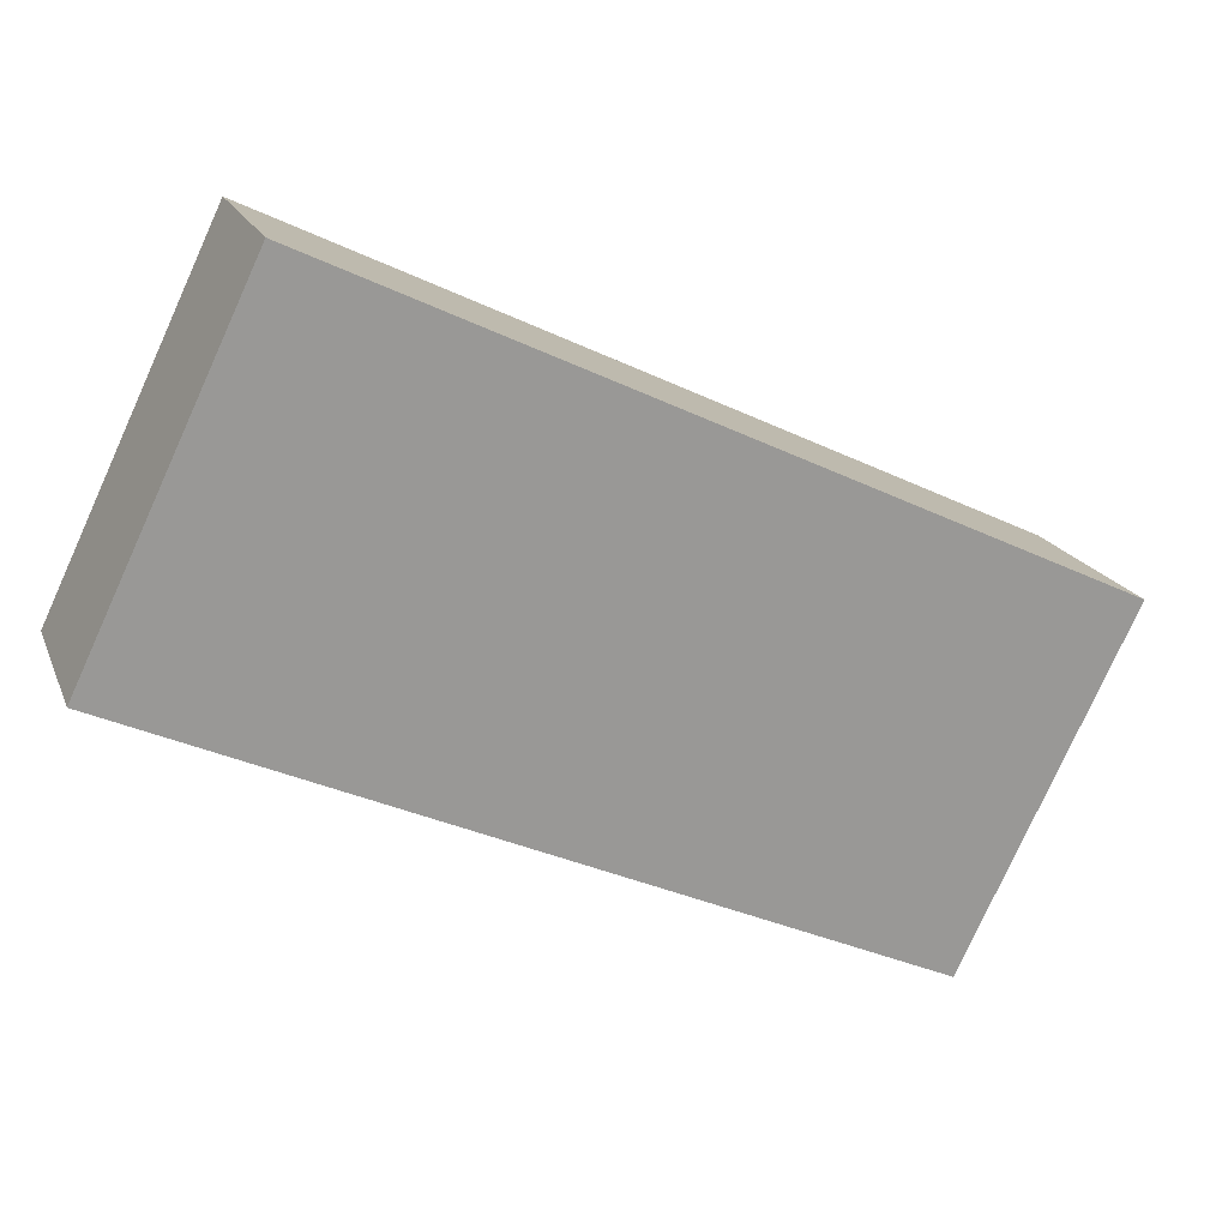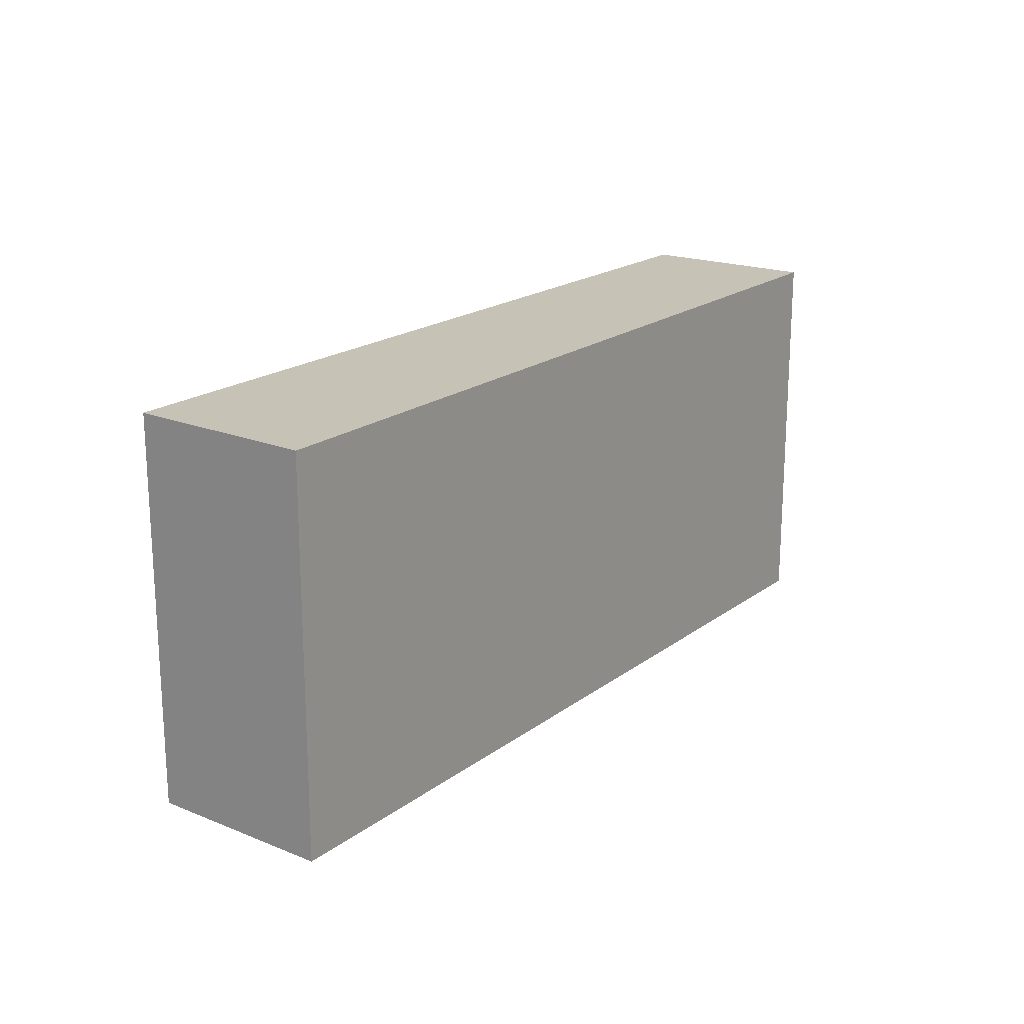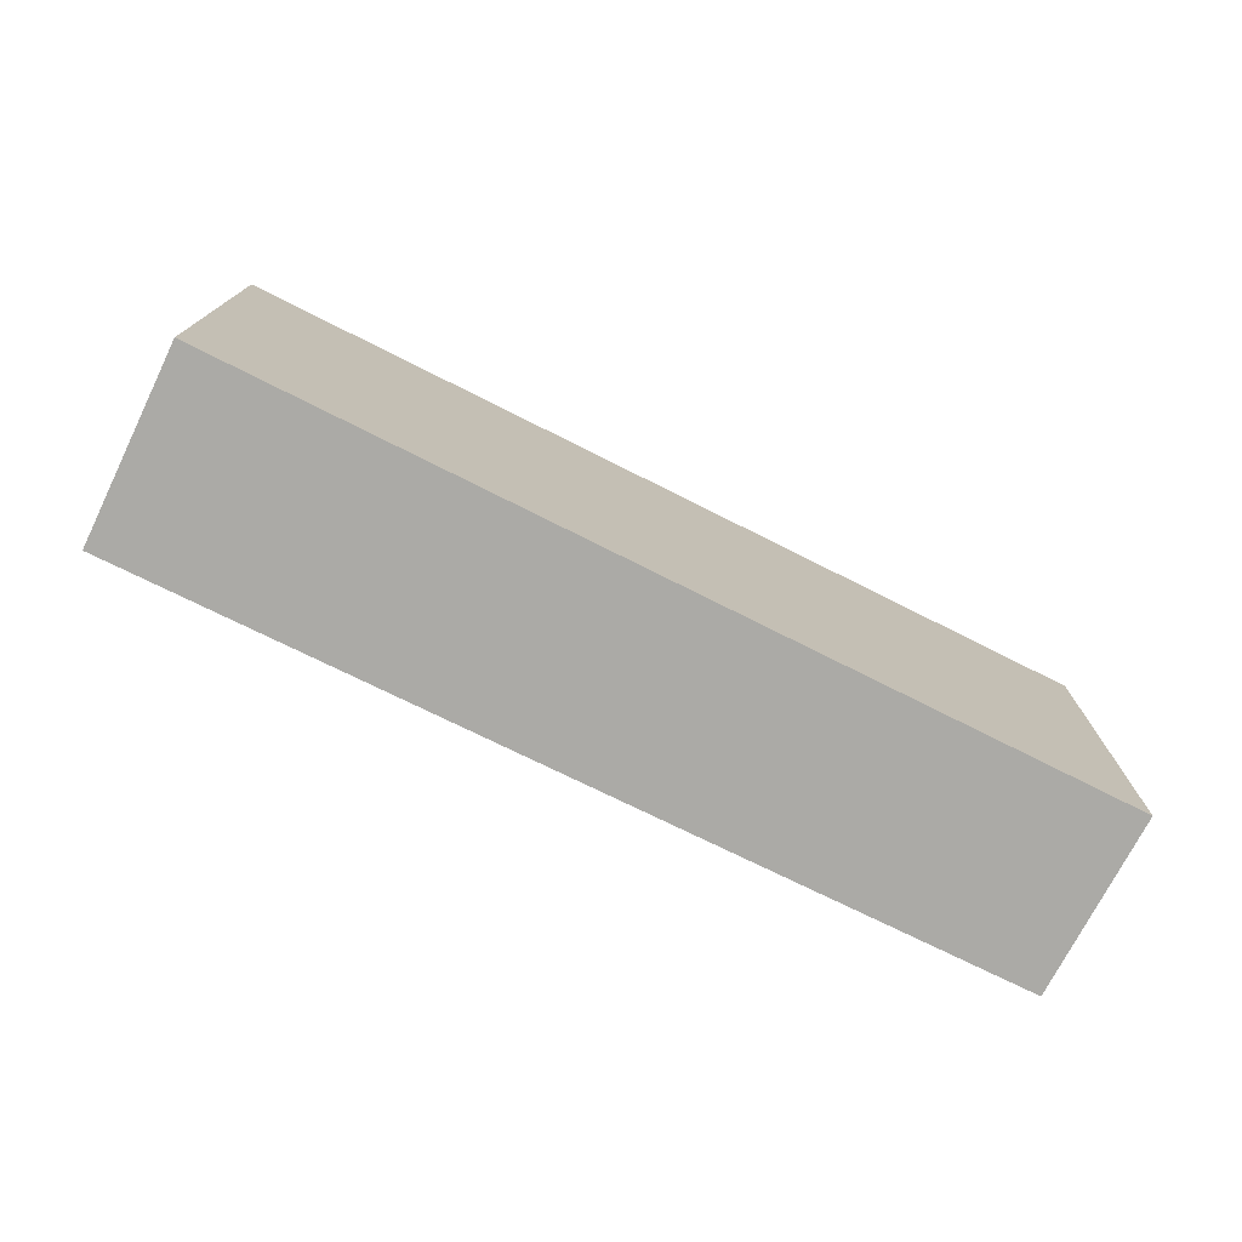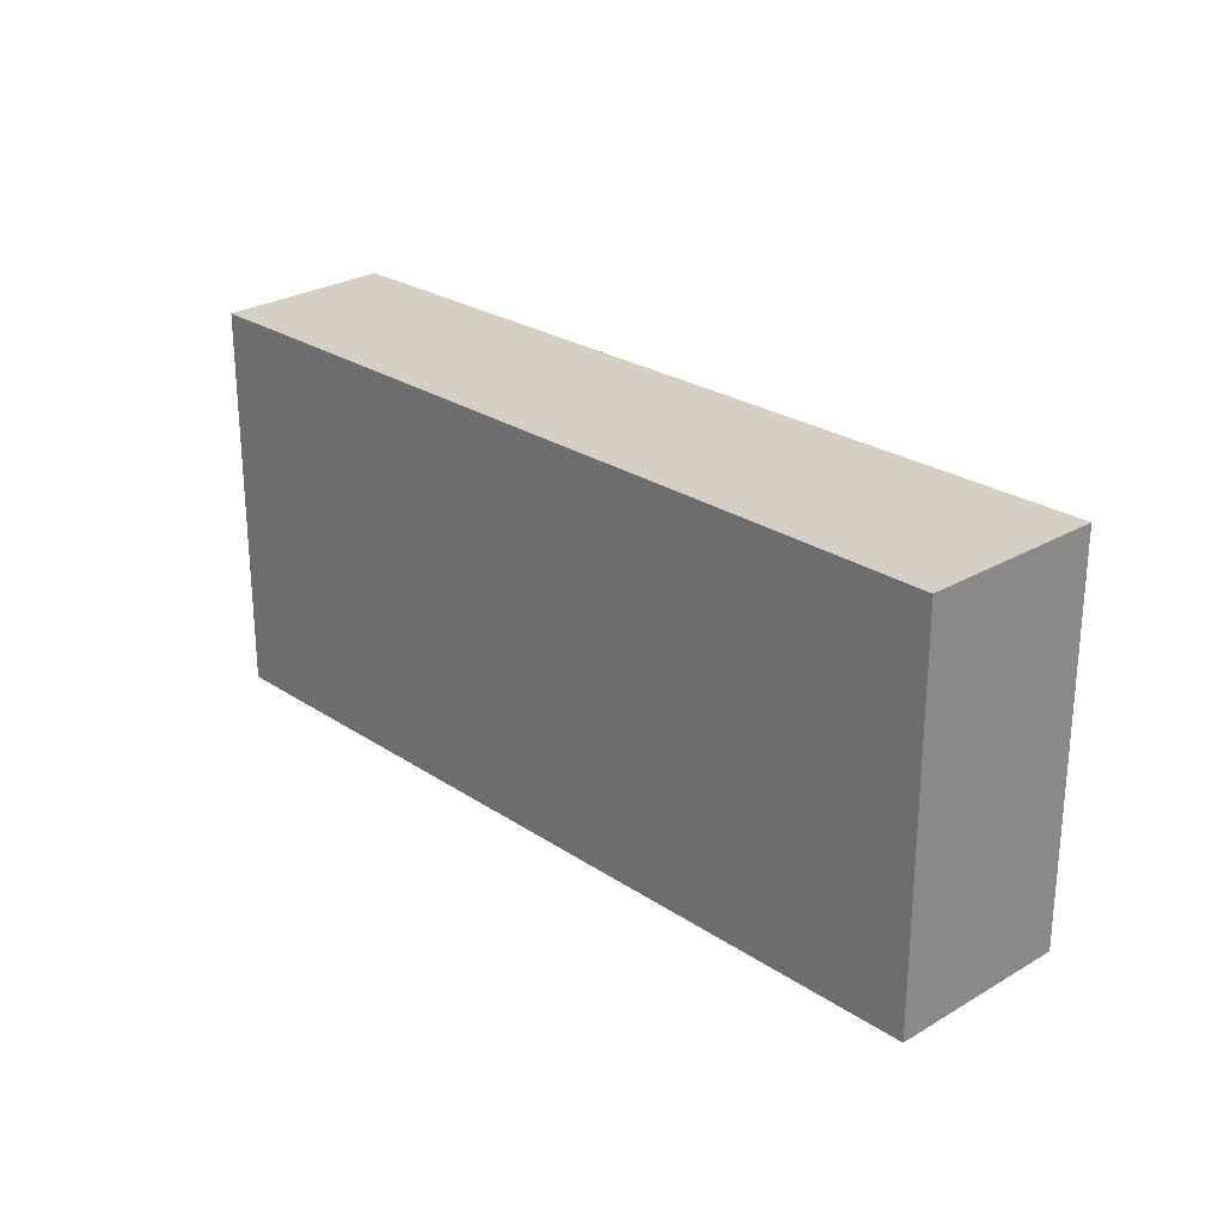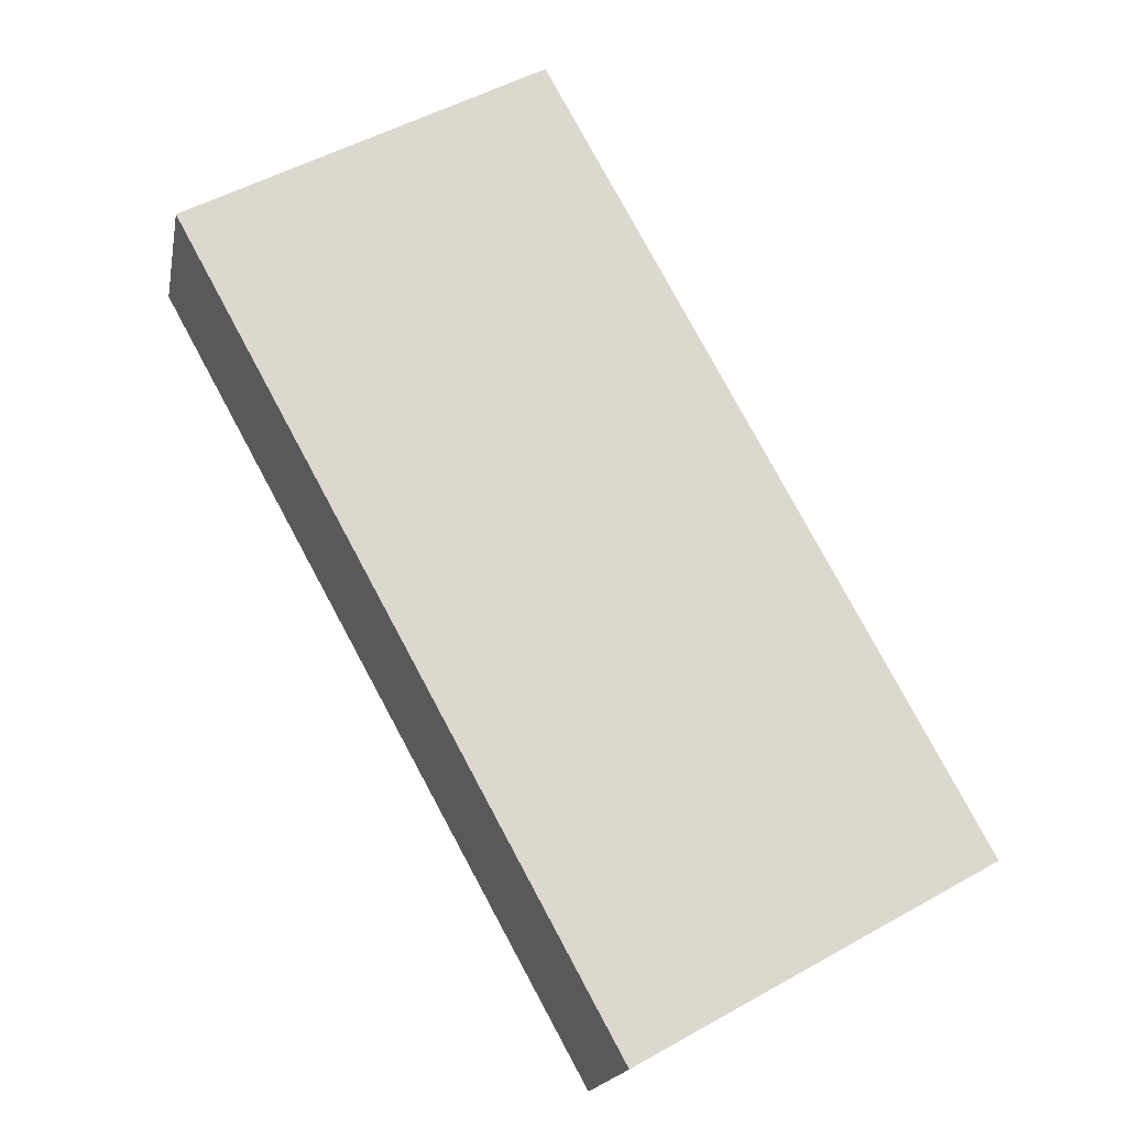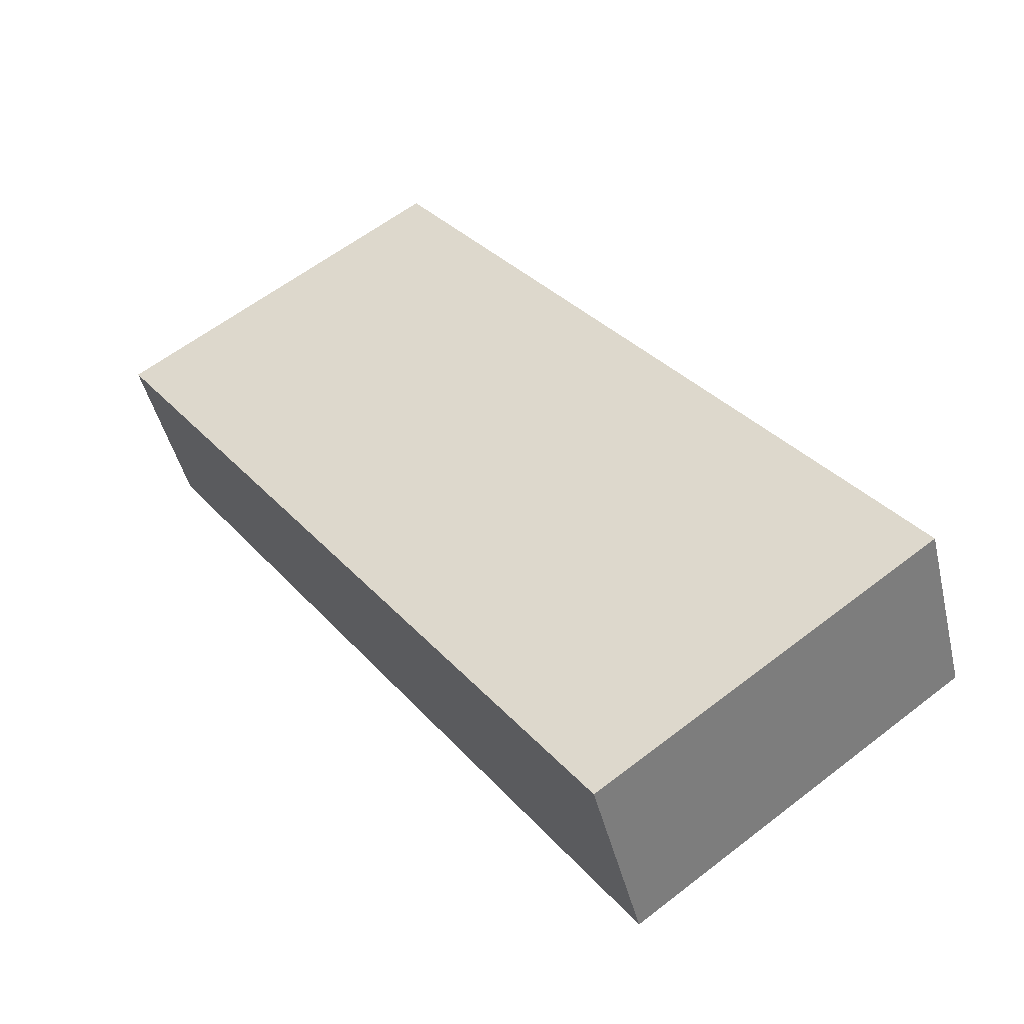
<metadata>
{"format":"obj","ext":"obj","renderer":"f3d","projection":"perspective","resolution":1024,"background":"white","views":[{"elev":-78.9,"azim":-24.5,"up":"+Z"},{"elev":19.3,"azim":104.1,"up":"+Y"},{"elev":-75.9,"azim":131.2,"up":"+Y"},{"elev":25.8,"azim":23.8,"up":"+Y"},{"elev":52.6,"azim":-120.9,"up":"+Z"},{"elev":61.3,"azim":52.0,"up":"+Z"}]}
</metadata>
<code>
v  0.517 3.19 -1.364
v  6.489 3.19 2.719
v  7.091 3.19 1.318
v  0 3.19 1.953e-16
v  6.489 -1.665e-16 2.719
v  7.091 -8.07e-17 1.318
v  0.517 8.352e-17 -1.364
v  0 0 0
g defaultobject
f 1 2 3
f 2 1 4
f 5 3 2
f 3 5 6
f 6 1 3
f 1 6 7
f 7 4 1
f 4 7 8
f 8 2 4
f 2 8 5
f 5 7 6
f 7 5 8

</code>
